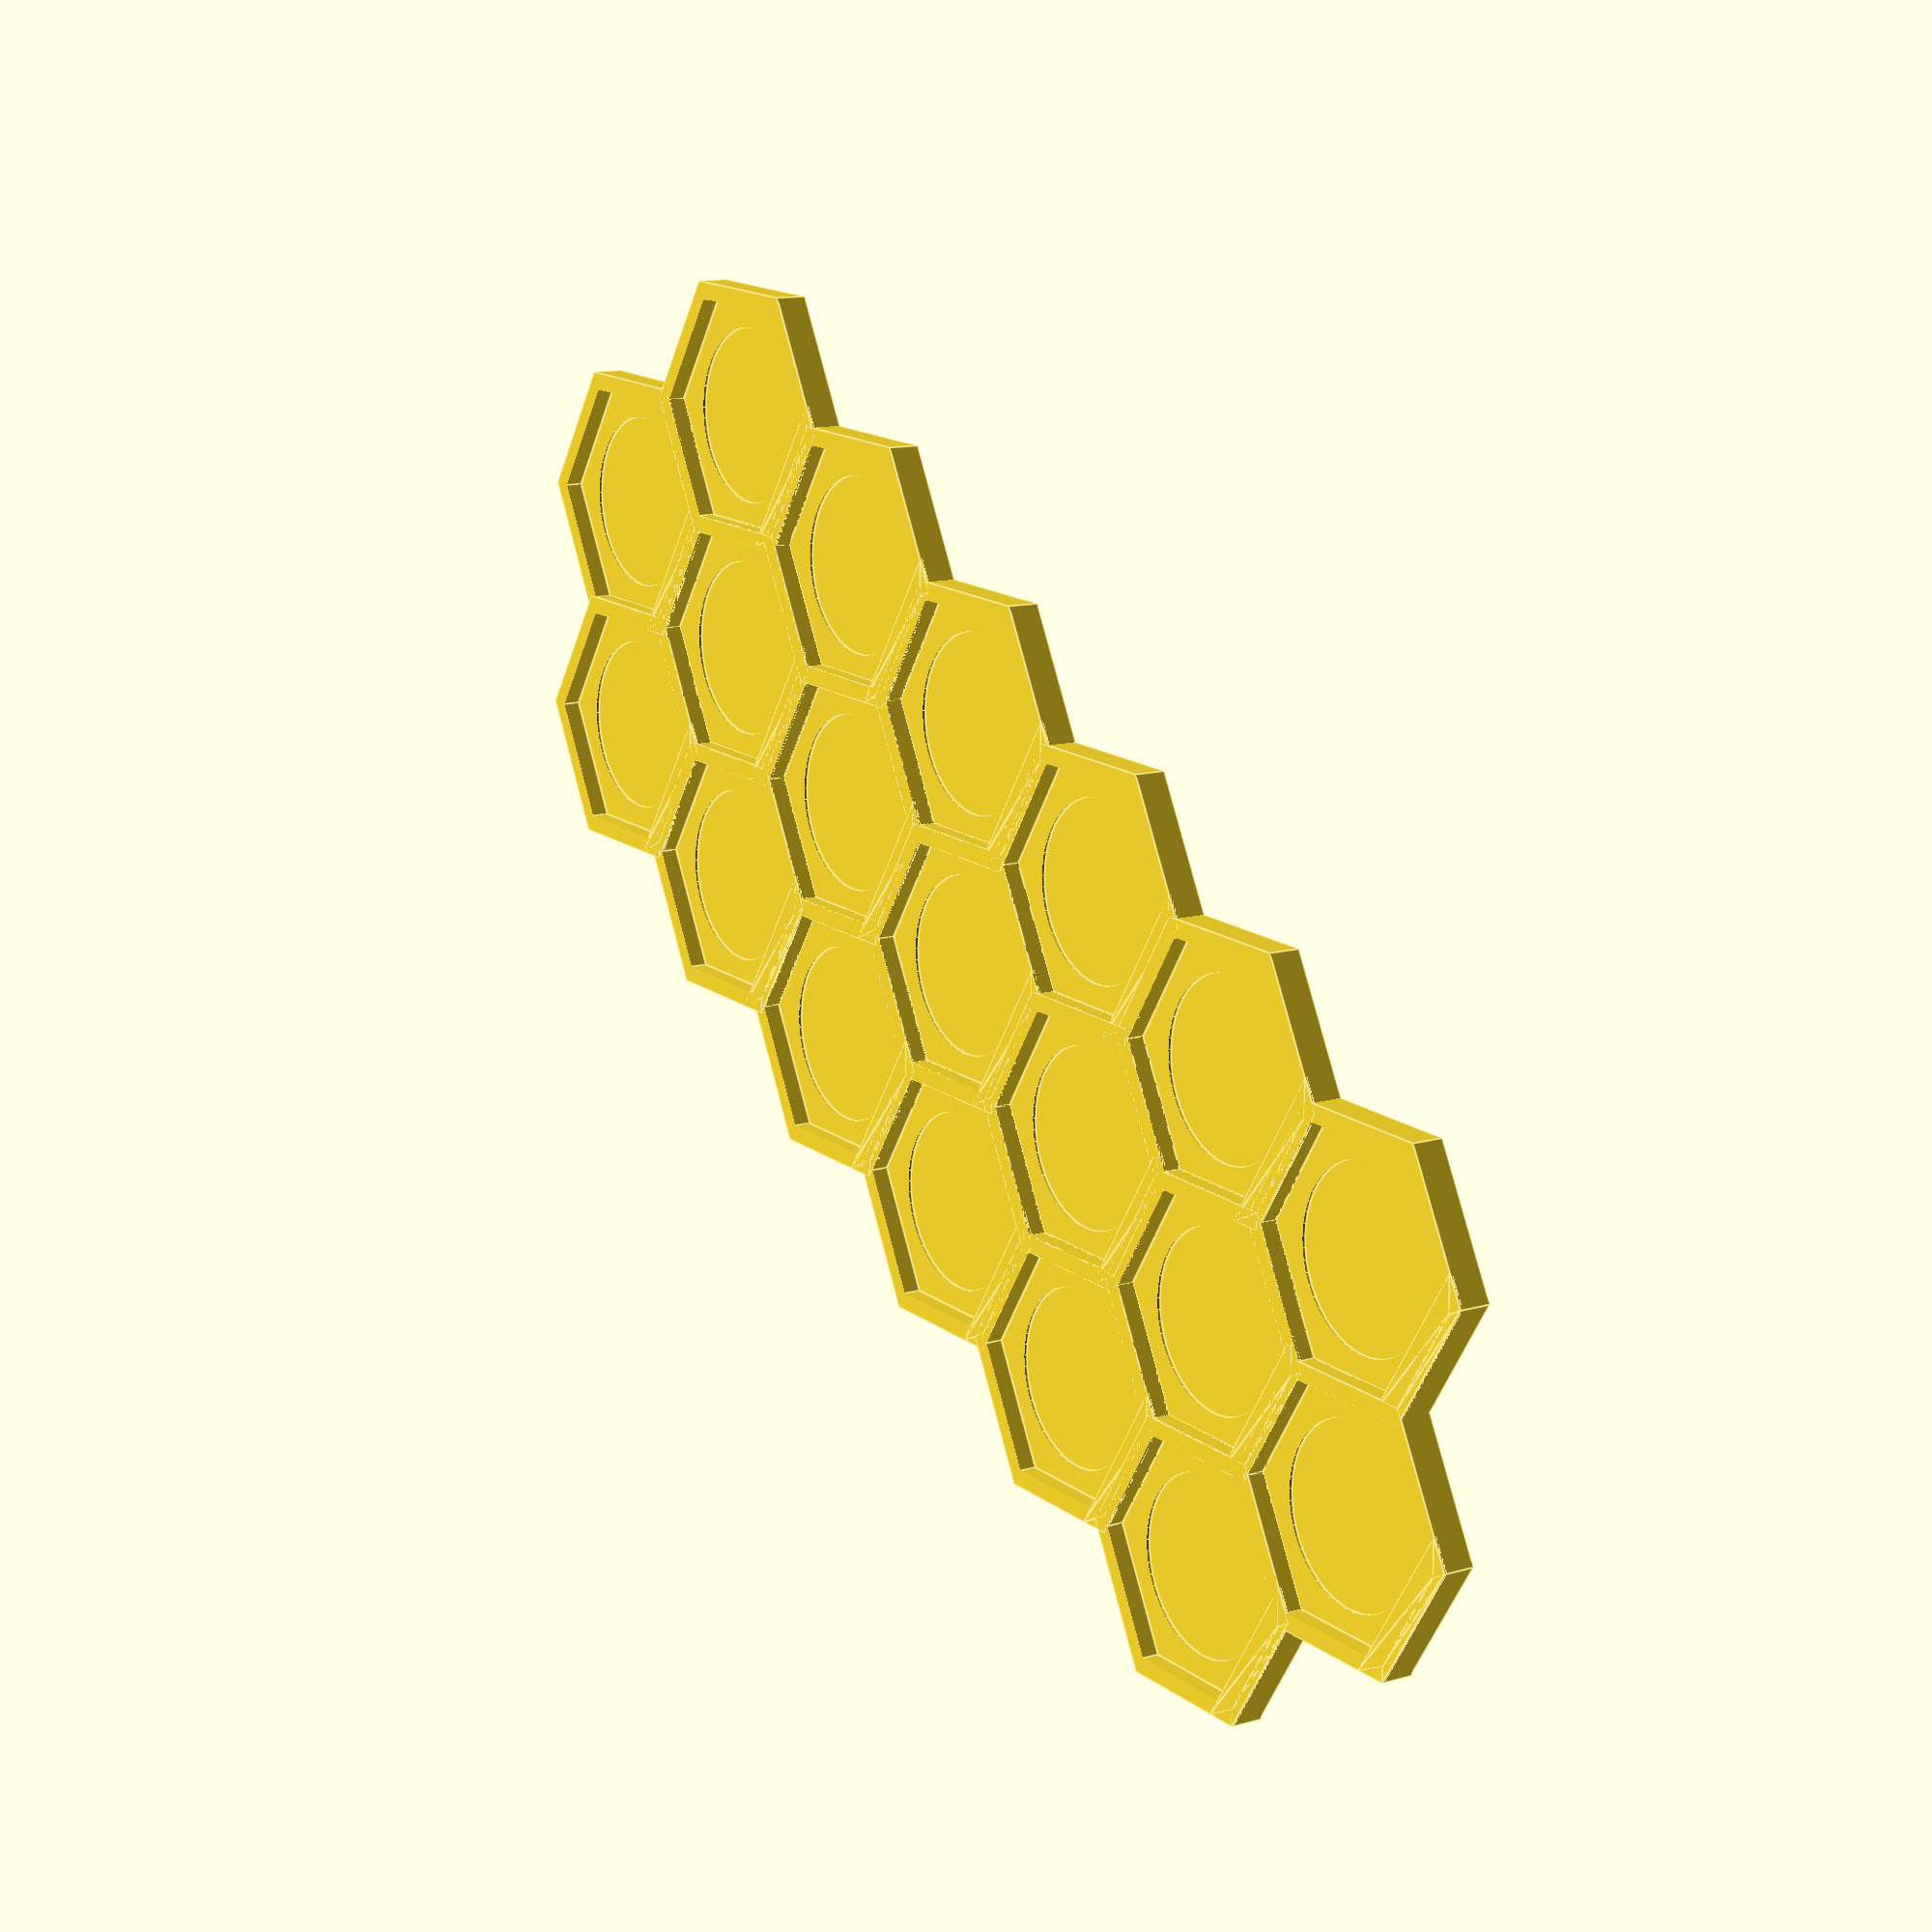
<openscad>
//=============================================================================
// nespresso-honeycomb.scad
//
// a parametric honeycomb-shaped holder for nespresso pods
//=============================================================================
// Written in 2018 by Patrick Barrett
//
// To the extent possible under law, the author(s) have dedicated all copyright
// and related and neighboring rights to this work to the public domain
// worldwide. This work is distributed without any warranty.
//
// See <http://creativecommons.org/publicdomain/zero/1.0/> for full dedication.
//=============================================================================

// dimensions
x = 3; // cell count, vertical, odd numbers only
y = 7; // cell count, horizontal, odd numbers only

shape = "hexagon"; // [hexagon|rectangle], overall shape

di = 38; // mm, main pod well indiameter
pod_well = 1.5; // mm, main pod well depth

blg_well = 0.5; // mm, buldge well depth
blg_dia = 30.5; // mm, buldge well depth

mag_well = 1.5; // mm, magnet well depth
mag_dia = 4.2; // mm, magnet diameter
mag_on_back = true; // magnet on back face (true) or front face (false)

lip_length = 2; // mm, top edge holder lip extension from edge
lip_depth = 0.5; // mm, top edge holder lip thickness
lip_angle_offset = 1; // mm, top edge holder lip angle offset

cell_wall = 3; // mm, cell side wall size
mag_wall = 0.6; // mm, magnet backing wall minimum size

// customizable variables end here

abit = 0.001; //use for making overlap to get single manifold stl
alot = 150;

$fn = 50;

Di = di * (2/sqrt(3)); // mm, circumdiameter of inner side of honeycomb

do = di + (2*cell_wall); // mm, inradius of outter side of honeycomb
Do = do * (2/sqrt(3)); // mm, circumdiameter of outter side of honeycomb

dm = (di+do)/2; // mm, inradius of median of honeycomb
Dm = (Di+Do)/2; // mm, circumdiameter of median of honeycomb

total_body_depth = mag_wall + mag_well + blg_well
                 + pod_well + lip_depth + lip_angle_offset;
max_back_depth = mag_wall + mag_well + blg_well;

x_min = -floor(x/2);
x_max = floor(x/2);
y_min = -floor(y/2);
y_max = floor(y/2);

// each pod cell
module cell() {
    union() {
        difference() {
            cylinder(d = Do, h = total_body_depth, $fn = 6);
            
            // main hex cut
            translate([0,0,max_back_depth])
            cylinder(d = Di, h = alot, $fn = 6);
            
            // buldge cut
            translate([0,0,max_back_depth-blg_well])
            cylinder(d = blg_dia, h = alot);
            
            // magnet cut
            if (mag_on_back) {
                for(i=[0:5]){
                    translate([sin(360*i/6)*Dm/4,
                               cos(360*i/6)*Dm/4,
                               -alot+mag_well])
                    cylinder(d = mag_dia, h = alot);
                }
            } else {
                for(i=[0:5]){
                    translate([sin(360*i/6)*Dm/4,
                               cos(360*i/6)*Dm/4,
                               mag_wall])
                    cylinder(d = mag_dia, h = alot);
                }
            }
        }
        
        // add lip
        hull() {
            difference() {
                translate([0,0,total_body_depth - lip_depth])
                cylinder(d = Do, h = lip_depth, $fn = 6);
                translate([0,-alot/2 + di/2 - lip_length,0])
                cube([alot, alot, alot], center = true);
            }
            
            translate([0,
                       dm/2,
                       (lip_depth + lip_angle_offset)/2
                       + (total_body_depth - lip_depth - lip_angle_offset)])
            cube([dm/2, abit, lip_depth+lip_angle_offset], center=true);
        }
    }
}

// main body
union() {
    for(i = [x_min:x_max]){
        for(j=[ for (jj=[y_min:y_max]) jj+(0.5 * abs(i%2))]){
            // ^^^ adds 0.5 to odd cols ^^^
            hide = (shape != "hexagon")
            ? j == y_max && i%2 != 0
            : abs(j) > -0.5*(abs(i)) + (y_max - 0.5 * min(0, y_max-x_max))
              || abs(j) > y_max;
            
            if (!hide) {
                x = i * (dm * sqrt(3)/2);
                y = j * dm;
                translate([x,y,0])
                cell();
            }
        }
    }
}
</openscad>
<views>
elev=167.9 azim=303.2 roll=124.6 proj=p view=edges
</views>
